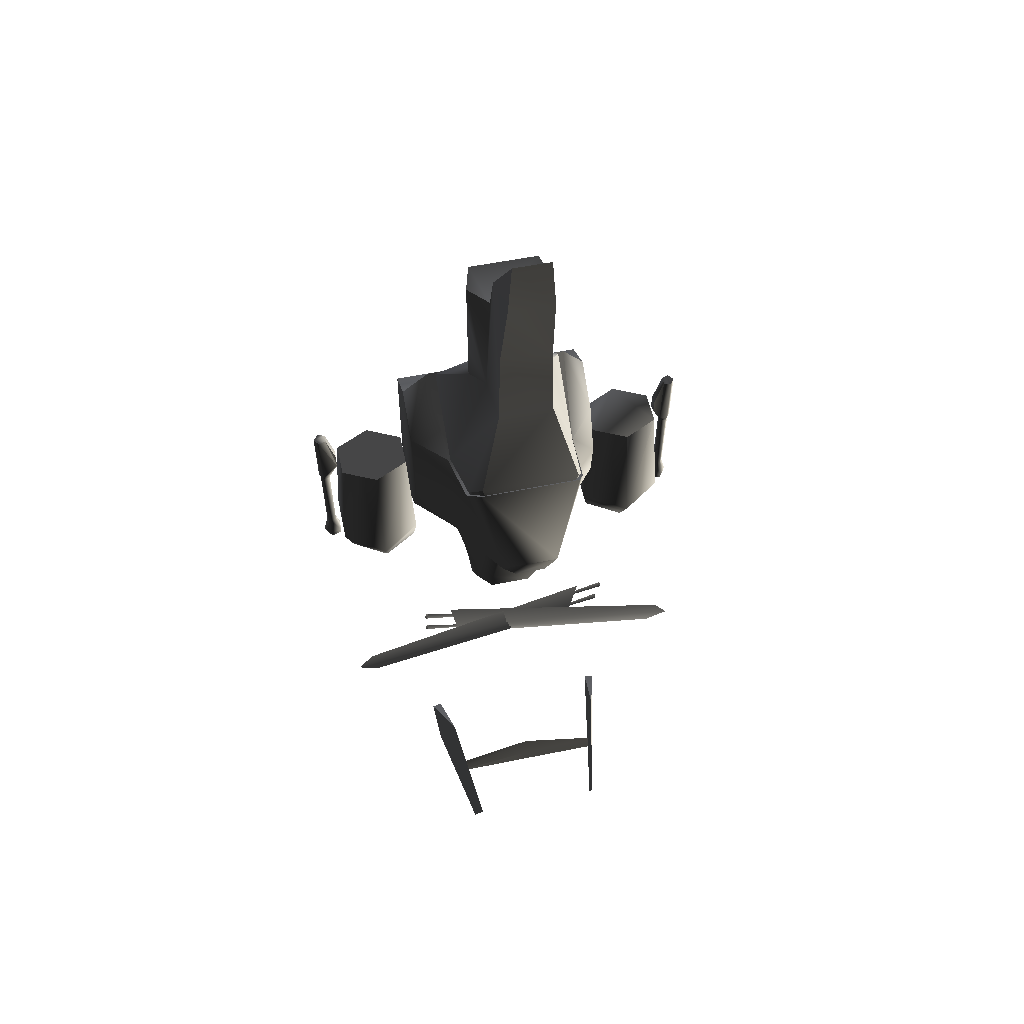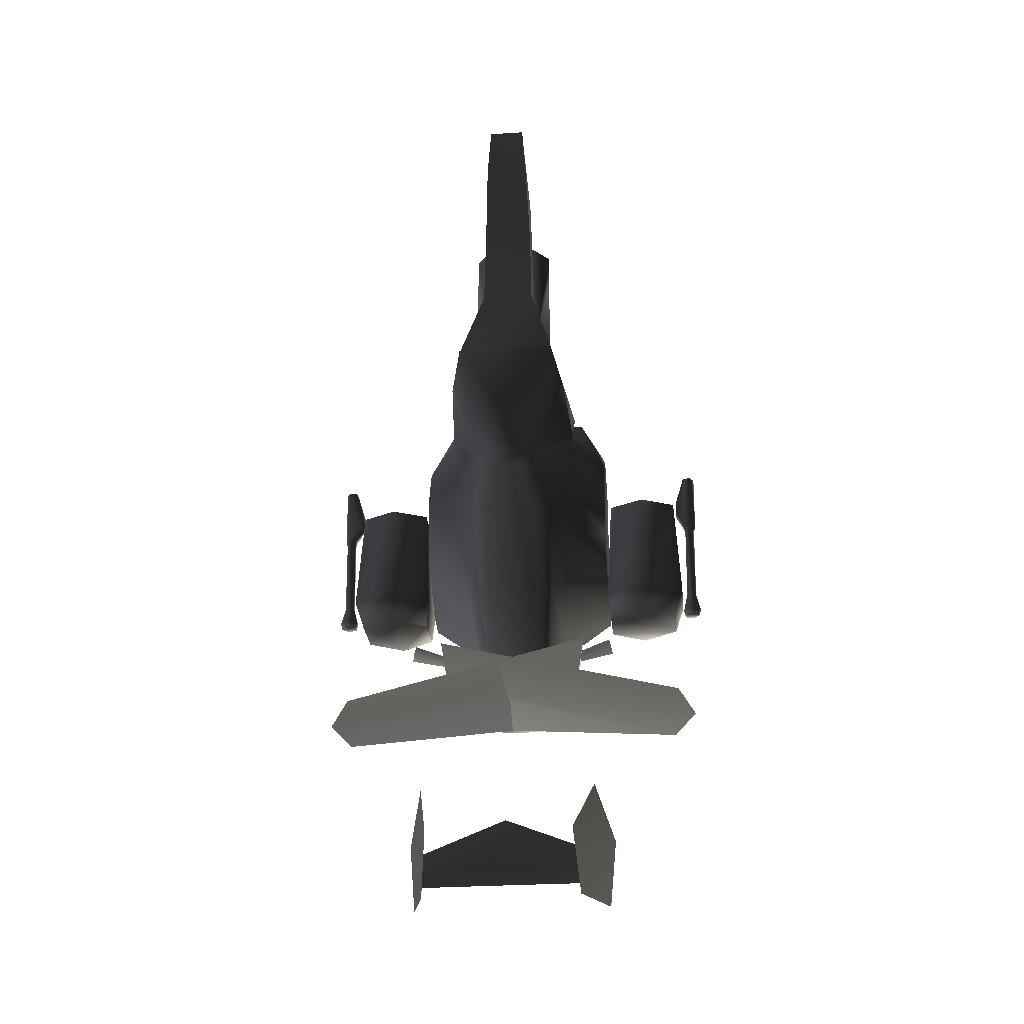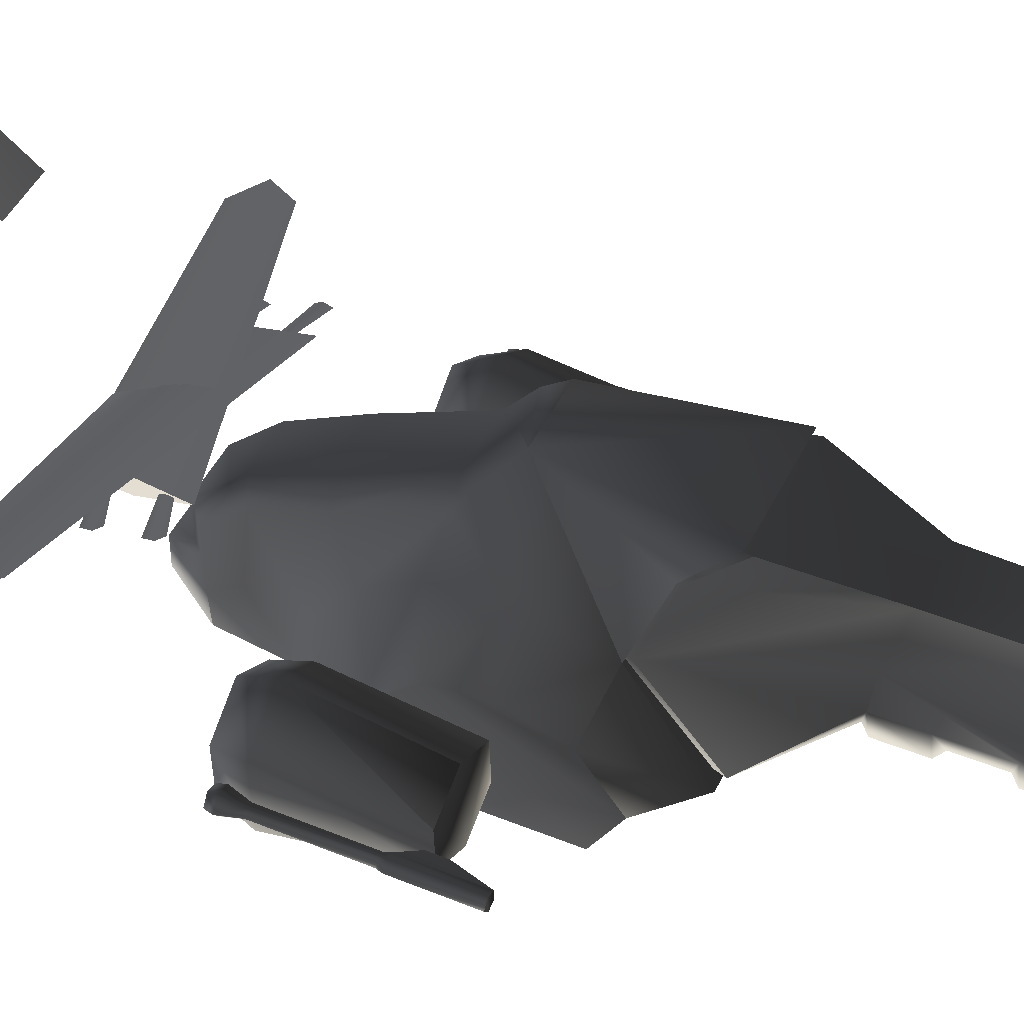
<metadata>
{"format":"obj","ext":"obj","renderer":"f3d","projection":"perspective","resolution":1024,"background":"white","views":[{"elev":54.0,"azim":167.8,"up":"+Z"},{"elev":-29.2,"azim":-174.3,"up":"+Z"},{"elev":45.6,"azim":-65.0,"up":"+Y"}]}
</metadata>
<code>
v  1.302 0.2145 -0.89
v  -0.575 0.1754 -0.4055
v  -0.5204 0.04152 -0.7404
v  1.428 0.181 -1.092
v  1.268 0.1313 -1.245
v  -0.4659 0.008942 -1.079
v  -0.516 0.1546 -0.7671
v  -0.7632 0.08058 -0.7415
v  -0.7797 0.04294 -0.7946
v  -0.3903 0.06503 -0.8835
v  -0.356 0.04855 -0.9475
v  -0.7781 0.08229 -0.8039
v  -0.7893 0.04655 -0.851
v  -0.7757 0.167 -0.4274
v  -0.7922 0.1293 -0.4804
v  -0.4028 0.1514 -0.5694
v  -0.3685 0.1349 -0.6334
v  -0.7907 0.1687 -0.4898
v  -0.8018 0.1329 -0.5369
v  1.302 0.2129 -0.887
v  1.302 0.2129 -0.887
v  1.302 0.2129 -0.887
v  1.302 0.2129 -0.887
v  1.302 0.2129 -0.887
v  1.302 0.2129 -0.887
v  1.302 0.2129 -0.887
v  1.302 0.2129 -0.887
v  -1.309 -0.7172 0.03681
v  -1.309 -0.3901 0.02565
v  -1.042 -0.2265 0.02007
v  -0.7754 -0.39 0.02565
v  -0.7754 -0.7171 0.03681
v  -1.042 -0.8807 0.04239
v  -1.067 -0.7687 1.088
v  -0.8009 -0.6379 1.084
v  -0.8009 -0.3762 1.075
v  -1.068 -0.2454 1.07
v  -1.334 -0.3763 1.075
v  -1.334 -0.6379 1.084
v  -1.068 -0.1057 0.2338
v  -1.378 -0.3206 0.2411
v  -1.377 -0.7503 0.2558
v  -1.067 -0.9652 0.2631
v  -0.7575 -0.7503 0.2558
v  -0.7575 -0.3205 0.2411
v  1.042 -0.8804 0.04239
v  0.7749 -0.7169 0.03681
v  0.7749 -0.3899 0.02565
v  1.041 -0.2263 0.02007
v  1.308 -0.3898 0.02565
v  1.308 -0.7169 0.03681
v  1.377 -0.3203 0.2411
v  1.067 -0.1054 0.2338
v  1.067 -0.2452 1.07
v  1.334 -0.376 1.075
v  1.377 -0.75 0.2558
v  1.334 -0.6376 1.084
v  1.067 -0.9649 0.2631
v  1.067 -0.7685 1.088
v  0.757 -0.7501 0.2558
v  0.8004 -0.6377 1.084
v  0.757 -0.3203 0.2411
v  0.8004 -0.376 1.075
v  -1.308 0.2149 -0.8929
v  0.5696 0.1857 -0.4072
v  0.5107 0.1609 -0.7686
v  0.4613 0.01191 -1.079
v  -1.273 0.1282 -1.247
v  -1.433 0.1788 -1.094
v  0.5156 0.04816 -0.7407
v  0.3854 0.0696 -0.8841
v  0.7749 0.05028 -0.7949
v  0.7582 0.08837 -0.7423
v  0.3511 0.05231 -0.9479
v  0.7732 0.08953 -0.8047
v  0.7845 0.05337 -0.8514
v  0.3975 0.1592 -0.5708
v  0.787 0.1399 -0.4817
v  0.7703 0.178 -0.429
v  0.3632 0.1419 -0.6346
v  0.7853 0.1791 -0.4914
v  0.7966 0.143 -0.5381
v  -1.304 0.2147 -0.896
v  -1.304 0.2147 -0.896
v  -1.304 0.2147 -0.896
v  -1.304 0.2147 -0.896
v  -1.304 0.2147 -0.896
v  -1.304 0.2147 -0.896
v  -1.304 0.2147 -0.896
v  -1.304 0.2147 -0.896
v  0.7758 0.1429 -2.095
v  0.7287 0.1884 -2.611
v  0.5559 1.011 -2.766
v  0.5149 1.207 -2.341
v  0.6448 0.5779 -1.794
v  0.7023 0.1275 -2.095
v  0.5132 1.206 -2.341
v  0.5132 1.206 -2.341
v  0.5132 1.206 -2.342
v  0.5131 1.206 -2.341
v  -0.5692 1.008 -2.765
v  -0.738 0.1849 -2.61
v  -0.7848 0.1391 -2.094
v  -0.656 0.5747 -1.793
v  -0.5292 1.205 -2.34
v  -0.7113 0.1241 -2.094
v  -0.5275 1.204 -2.34
v  -0.5275 1.204 -2.34
v  -0.5275 1.204 -2.34
v  -0.5275 1.204 -2.34
v  -0.005677 0.624 -2.565
v  -0.6399 0.6664 -2.456
v  -0.005824 0.685 -2.335
v  0.6283 0.6694 -2.456
v  0.6284 0.6263 -2.566
v  -0.005845 0.6941 -2.097
v  -0.6399 0.6576 -2.337
v  -0.6398 0.6232 -2.566
v  -0.005699 0.6331 -2.327
v  -0.6398 0.6144 -2.448
v  0.6285 0.6175 -2.448
v  0.6284 0.6606 -2.337
v  -0.3394 -0.9237 -0.08424
v  0.3414 -0.922 -0.08425
v  0.7531 -0.9176 0.2201
v  -0.7511 -0.9213 0.2201
v  0.7531 -0.921 1.504
v  -0.2823 -0.9206 -0.5444
v  0.2843 -0.9192 -0.5444
v  -0.1615 -0.766 -0.8088
v  0.1626 -0.7653 -0.8088
v  -0.7511 -0.9247 1.504
v  0.1896 0.5029 0.6719
v  0.1139 0.7864 0.879
v  0.2201 0.7832 0.9826
v  -0.2265 0.7821 0.9826
v  -0.1202 0.7858 0.879
v  -0.1946 0.5019 0.6719
v  0.7524 -0.6243 1.682
v  -0.7518 -0.6279 1.682
v  -0.5566 -0.5107 1.994
v  0.5566 -0.5079 1.994
v  0.3784 0.7836 1.997
v  -0.3847 0.7818 1.997
v  -0.1947 0.2315 0.06161
v  0.1911 0.2324 0.06161
v  -0.1682 0.02713 -0.3756
v  0.1655 0.02794 -0.3756
v  0.1731 -0.2423 -0.6638
v  -0.1745 -0.2431 -0.6638
v  0.1738 -0.5055 -0.6673
v  -0.1739 -0.5063 -0.6673
v  0.1621 -0.5663 -0.8088
v  -0.162 -0.5671 -0.8088
v  0.2827 -0.2907 -0.5707
v  0.2935 -0.07258 -0.3135
v  0.2833 -0.5069 -0.5646
v  0.2835 -0.6009 -0.3687
v  0.3598 -0.5526 -0.004053
v  0.3162 0.1203 0.1142
v  0.4063 -0.1889 0.2562
v  0.3196 0.3639 0.6693
v  0.4583 0.0513 0.5997
v  0.7514 -0.22 0.744
v  0.7518 -0.3802 0.4788
v  0.4686 0.1157 1.026
v  0.7513 -0.1666 1.079
v  0.5104 0.03603 1.543
v  0.7516 -0.3054 1.442
v  0.4627 0.5617 1.749
v  0.7525 -0.6914 0.2551
v  0.3142 -0.6843 -0.5417
v  -0.3239 0.3623 0.6693
v  -0.4717 0.1134 1.026
v  -0.4679 0.5594 1.749
v  -0.5131 0.03353 1.543
v  -0.3194 0.1187 0.1143
v  -0.2957 -0.07401 -0.3135
v  -0.3597 -0.5544 -0.004043
v  -0.4079 -0.1909 0.2562
v  -0.2839 -0.2921 -0.5707
v  -0.2831 -0.6023 -0.3687
v  -0.7517 -0.695 0.2551
v  -0.2833 -0.5083 -0.5646
v  -0.3134 -0.6858 -0.5417
v  -0.7525 -0.3838 0.4788
v  -0.4611 0.04906 0.5997
v  -0.7528 -0.2237 0.744
v  -0.7526 -0.3091 1.442
v  -0.753 -0.1703 1.079
v  0.3969 -0.4409 1.692
v  0.5013 -0.4647 2.025
v  -0.5013 -0.4671 2.025
v  -0.4021 -0.4429 1.692
v  0.4957 0.06342 1.583
v  0.2069 0.1426 2.542
v  0.3188 0.01456 2.542
v  0.401 0.06628 1.305
v  0.2609 -0.2014 3.194
v  0.3188 0.01456 3.194
v  0.3188 0.01456 3.472
v  0.2609 -0.2014 3.472
v  0.1784 0.1755 3.472
v  0.2209 -0.1691 3.146
v  0.2209 -0.1691 2.868
v  0.3188 0.01456 2.82
v  -0.2622 -0.2027 3.194
v  -0.2224 -0.1702 3.146
v  0.2609 -0.2014 2.82
v  0.2609 -0.2014 2.542
v  -0.2622 -0.2027 2.82
v  0.2209 -0.1691 2.494
v  -0.2622 -0.2027 3.472
v  -0.2224 -0.1702 2.868
v  -0.3212 0.01302 2.82
v  -0.3212 0.01302 3.194
v  -0.3212 0.01302 2.542
v  -0.3212 0.01302 3.472
v  -0.2132 0.1378 2.542
v  -0.5045 0.06102 1.583
v  -0.2224 -0.1702 2.494
v  -0.2622 -0.2027 2.542
v  -0.1815 0.1746 3.472
v  -0.4087 0.06434 1.305
v  0.1998 0.5777 2.67
v  0.4434 0.5552 1.776
v  0.1734 0.2755 3.785
v  0.3679 0.7566 2.033
v  0.1886 0.5639 3.279
v  0.3585 0.555 1.498
v  0.1619 0.7149 3.955
v  0.1328 0.7148 4.374
v  0.2973 0.7293 1.696
v  -0.307 0.7278 1.696
v  -0.3786 0.7548 2.033
v  -0.184 0.2746 3.785
v  -0.1456 0.7142 4.374
v  -0.1747 0.7141 3.955
v  -0.1994 0.563 3.279
v  -0.2085 0.5767 2.67
v  -0.4539 0.553 1.776
v  -0.368 0.5532 1.498
v  0.002887 -0.8194 -0.7154
v  0.002906 -0.8194 -0.7155
v  0.002886 -0.8194 -0.7154
v  0.002867 -0.8194 -0.7155
v  -1.396 -0.5724 0.09689
v  -1.465 -0.5985 0.09656
v  -1.512 -0.5402 0.09604
v  -1.399 -0.4981 0.09658
v  -1.471 -0.4782 0.09606
v  -1.47 -0.6113 0.1494
v  -1.526 -0.5403 0.1488
v  -1.491 -0.5373 0.2786
v  -1.462 -0.5742 0.2789
v  -1.385 -0.5795 0.1498
v  -1.418 -0.5577 0.2791
v  -1.389 -0.4889 0.1494
v  -1.42 -0.5106 0.2789
v  -1.476 -0.4646 0.1488
v  -1.465 -0.498 0.2786
v  -1.476 -0.5784 0.9294
v  -1.483 -0.5733 1.391
v  -1.52 -0.5259 1.39
v  -1.513 -0.5309 0.929
v  -1.501 -0.5308 0.8875
v  -1.472 -0.5677 0.8878
v  -1.426 -0.5521 1.391
v  -1.357 -0.5518 1.161
v  -1.355 -0.553 1.045
v  -1.419 -0.5571 0.9297
v  -1.428 -0.5512 0.8881
v  -1.487 -0.4755 1.39
v  -1.429 -0.4917 1.391
v  -1.36 -0.4912 1.161
v  -1.43 -0.5041 0.8879
v  -1.358 -0.4924 1.045
v  -1.421 -0.4964 0.9295
v  -1.48 -0.4802 0.929
v  -1.475 -0.4915 0.8875
v  1.479 -0.464 0.0984
v  1.52 -0.5256 0.09845
v  1.475 -0.5843 0.09889
v  1.407 -0.4846 0.09881
v  1.405 -0.5589 0.09911
v  1.479 -0.5971 0.1517
v  1.535 -0.5255 0.1512
v  1.5 -0.5229 0.2809
v  1.471 -0.5601 0.2812
v  1.394 -0.5661 0.152
v  1.426 -0.544 0.2813
v  1.397 -0.4755 0.1516
v  1.428 -0.4969 0.2812
v  1.484 -0.4504 0.1511
v  1.473 -0.4838 0.2809
v  1.489 -0.559 1.393
v  1.483 -0.5642 0.9318
v  1.52 -0.5163 0.9314
v  1.526 -0.5113 1.393
v  1.508 -0.5163 0.8899
v  1.479 -0.5535 0.8902
v  1.426 -0.5434 0.932
v  1.362 -0.5399 1.048
v  1.363 -0.5387 1.163
v  1.432 -0.5383 1.393
v  1.435 -0.5374 0.8903
v  1.434 -0.4779 1.393
v  1.492 -0.4612 1.393
v  1.365 -0.4781 1.163
v  1.436 -0.4903 0.8901
v  1.486 -0.4659 0.9314
v  1.428 -0.4827 0.9317
v  1.364 -0.4793 1.047
v  1.482 -0.4772 0.8899
g frm-lwingzz2
f 1 2 3
f 4 1 3
f 5 4 3
f 3 6 5
f 6 3 7
f 2 7 3
f 7 2 1
f 5 6 7
f 7 1 4
f 7 4 5
g frm-lwingzz4
f 8 9 10
f 11 10 9
f 10 11 12
f 13 12 11
f 9 13 11
f 12 8 10
g frm-lwingzz3
f 14 15 16
f 17 16 15
f 16 17 18
f 19 18 17
f 15 19 17
f 18 14 16
g frm-SSr1
f 20 21 22
f 21 20 23
f 24 20 22
f 20 24 23
f 25 24 22
f 24 25 23
f 26 25 22
f 25 26 23
f 27 26 22
f 26 27 23
f 21 27 22
f 27 21 23
g frm-lbooster
f 28 29 30
f 28 30 31
f 28 31 32
f 28 32 33
f 34 35 36
f 34 36 37
f 34 37 38
f 34 38 39
f 38 37 40
f 38 40 41
f 39 38 41
f 39 41 42
f 41 40 30
f 41 30 29
f 42 41 29
f 34 39 42
f 43 42 28
f 42 29 28
f 34 42 43
f 43 28 33
f 44 43 33
f 44 33 32
f 35 43 44
f 45 44 32
f 36 35 44
f 36 44 45
f 45 32 31
f 40 45 31
f 37 36 45
f 37 45 40
f 40 31 30
f 35 34 43
g frm-rbooster
f 46 47 48
f 46 48 49
f 46 49 50
f 46 50 51
f 52 53 54
f 52 54 55
f 56 52 55
f 50 53 52
f 51 50 52
f 51 52 56
f 56 55 57
f 46 51 56
f 46 56 58
f 58 56 57
f 58 57 59
f 50 49 53
f 47 46 58
f 47 58 60
f 60 58 59
f 48 47 60
f 60 59 61
f 62 60 61
f 62 61 63
f 49 48 62
f 49 62 53
f 53 62 63
f 48 60 62
f 53 63 54
g frm-rbooster
f 57 55 54
f 57 54 63
f 57 63 61
f 57 61 59
g frm-rwingzz2
f 64 65 66
f 66 67 68
f 69 64 66
f 68 69 66
f 66 70 67
f 70 66 65
f 70 65 64
f 70 64 69
f 70 69 68
f 68 67 70
g frm-rwingzz4
f 71 72 73
f 72 71 74
f 75 74 71
f 74 75 76
f 74 76 72
f 71 73 75
g frm-rwingzz3
f 77 78 79
f 78 77 80
f 81 80 77
f 80 81 82
f 80 82 78
f 77 79 81
g frm-SSr
f 83 84 85
f 86 85 84
f 83 85 87
f 86 87 85
f 83 87 88
f 86 88 87
f 83 88 89
f 86 89 88
f 83 89 90
f 86 90 89
f 83 90 84
f 86 84 90
g frm-lfinzzz
f 91 92 93
f 91 93 94
f 94 95 91
f 95 96 91
f 93 92 96
f 94 93 96
f 95 94 96
f 92 91 96
g frm-SSal
f 97 98 99
f 98 100 99
f 100 97 99
f 100 98 97
g frm-rfinzzz
f 101 102 103
f 103 104 105
f 105 101 103
f 103 106 104
f 106 102 101
f 106 101 105
f 106 105 104
f 106 103 102
g frm-SSar
f 107 108 109
f 107 110 108
f 107 109 110
f 109 108 110
g frm-finzzz1
f 111 112 113
f 113 114 115
f 113 115 111
f 116 114 113
f 113 117 116
f 113 112 117
f 111 118 112
f 119 118 111
f 119 120 118
f 111 115 121
f 111 121 119
f 116 120 119
f 119 121 122
f 119 122 116
f 116 117 120
f 116 122 114
g frm-ffuselg
f 123 124 125
f 125 126 123
f 127 126 125
f 124 123 128
f 124 128 129
f 129 128 130
f 129 130 131
f 127 132 126
f 133 134 135
f 136 135 134
f 136 134 137
f 138 137 134
f 138 134 133
f 136 137 138
f 132 127 139
f 132 139 140
f 139 141 140
f 139 142 141
f 143 135 136
f 143 136 144
f 145 138 133
f 145 133 146
f 146 147 145
f 146 148 147
f 149 150 147
f 149 147 148
f 151 152 150
f 151 150 149
f 153 154 152
f 153 152 151
f 131 130 154
f 131 154 153
f 155 151 149
f 156 155 149
f 156 149 148
f 157 151 155
f 158 157 155
f 159 158 155
f 159 155 156
f 160 156 148
f 156 160 161
f 156 161 159
f 160 148 146
f 160 162 163
f 160 163 161
f 146 162 160
f 161 163 164
f 161 164 165
f 165 159 161
f 166 163 162
f 167 164 163
f 167 163 166
f 133 135 162
f 166 162 135
f 146 133 162
f 135 168 166
f 166 168 169
f 166 169 167
f 139 164 167
f 139 167 169
f 142 139 169
f 169 168 142
f 168 135 170
f 135 143 170
f 139 127 171
f 139 171 165
f 139 165 164
f 159 171 125
f 127 125 171
f 165 171 159
f 159 125 124
f 159 124 158
f 129 158 124
f 172 157 158
f 129 172 158
f 129 131 172
f 172 131 153
f 153 157 172
f 138 173 136
f 136 173 174
f 175 144 136
f 175 136 176
f 174 176 136
f 177 173 138
f 177 138 145
f 145 178 177
f 179 180 177
f 179 177 178
f 180 173 177
f 145 147 178
f 147 181 178
f 178 181 182
f 178 182 179
f 179 123 126
f 179 126 183
f 182 123 179
f 180 179 183
f 182 184 185
f 181 184 182
f 123 182 185
f 154 185 184
f 154 130 185
f 185 130 128
f 123 185 128
f 184 152 154
f 181 152 184
f 150 152 181
f 147 150 181
f 186 187 180
f 180 183 186
f 180 187 173
f 186 188 187
f 174 187 188
f 173 187 174
f 188 186 183
f 183 126 132
f 188 183 132
f 188 132 140
f 188 140 189
f 188 189 190
f 174 188 190
f 190 176 174
f 190 189 176
f 189 140 141
f 141 176 189
f 153 151 157
f 168 170 175
f 168 175 176
f 170 144 175
f 170 143 144
f 176 141 142
f 176 142 168
g frm-afuselg
f 191 192 193
f 194 191 193
f 195 196 197
f 195 197 192
f 198 195 192
f 191 198 192
f 199 200 201
f 199 201 202
f 196 203 201
f 196 201 200
f 199 204 200
f 200 204 205
f 200 205 206
f 204 207 208
f 205 209 206
f 206 209 210
f 206 210 197
f 205 211 209
f 197 210 212
f 196 206 197
f 196 200 206
f 207 199 202
f 207 202 213
f 204 199 207
f 205 214 211
f 214 215 211
f 216 215 214
f 217 211 215
f 216 214 208
f 216 208 207
f 216 207 213
f 216 213 218
f 219 217 215
f 217 219 220
f 217 221 222
f 217 222 211
f 220 193 217
f 219 215 216
f 219 216 218
f 219 218 223
f 222 210 209
f 222 209 211
f 221 212 210
f 221 210 222
f 214 205 204
f 214 204 208
f 193 221 217
f 194 193 220
f 224 194 220
f 192 197 212
f 225 196 195
f 225 195 226
f 227 203 196
f 227 196 225
f 228 225 226
f 227 225 229
f 226 195 198
f 230 226 198
f 229 231 227
f 231 232 227
f 228 226 230
f 233 228 230
f 234 235 228
f 233 234 228
f 236 223 203
f 236 203 227
f 227 232 237
f 227 237 236
f 236 237 238
f 236 238 239
f 239 223 236
f 239 240 219
f 239 219 223
f 220 219 240
f 235 241 240
f 220 240 241
f 242 241 235
f 234 242 235
f 224 220 241
f 242 224 241
f 228 235 240
f 228 240 225
f 229 225 240
f 229 240 239
f 231 229 239
f 231 239 238
f 238 232 231
f 238 237 232
f 203 223 218
f 203 218 213
f 203 213 202
f 203 202 201
f 192 212 221
f 192 221 193
g frm-SSf
f 243 244 245
f 244 246 245
f 246 243 245
f 246 244 243
g frm-l-gun
f 247 248 249
f 250 247 249
f 249 251 250
f 248 252 253
f 249 248 253
f 254 253 252
f 255 254 252
f 247 256 252
f 248 247 252
f 255 252 256
f 257 255 256
f 250 258 256
f 247 250 256
f 257 256 258
f 259 257 258
f 251 260 258
f 250 251 258
f 259 258 260
f 261 259 260
f 249 253 260
f 251 249 260
f 261 260 253
f 254 261 253
f 262 263 264
f 265 262 264
f 266 254 255
f 267 266 255
f 268 263 262
f 269 268 262
f 270 269 262
f 262 271 270
f 267 255 257
f 272 267 257
f 273 264 263
f 274 273 263
f 263 268 274
f 274 268 269
f 275 274 269
f 272 257 259
f 276 272 259
f 275 277 278
f 274 275 278
f 273 274 278
f 278 279 273
f 276 259 261
f 280 276 261
f 265 264 273
f 279 265 273
f 280 261 254
f 266 280 254
f 266 267 262
f 265 266 262
f 280 266 265
f 279 280 265
f 276 280 279
f 278 276 279
f 272 276 278
f 271 272 278
f 267 272 271
f 262 267 271
f 271 278 277
f 270 271 277
f 275 269 270
f 277 275 270
g frm-r-gun
f 281 282 283
f 284 281 283
f 283 285 284
f 286 283 282
f 287 286 282
f 287 288 289
f 286 287 289
f 290 285 283
f 286 290 283
f 286 289 291
f 290 286 291
f 292 284 285
f 290 292 285
f 290 291 293
f 292 290 293
f 294 281 284
f 292 294 284
f 292 293 295
f 294 292 295
f 287 282 281
f 294 287 281
f 294 295 288
f 287 294 288
f 296 297 298
f 299 296 298
f 288 300 301
f 289 288 301
f 302 297 296
f 303 302 296
f 304 303 296
f 296 305 304
f 289 301 306
f 291 289 306
f 305 296 299
f 307 305 299
f 299 308 307
f 305 307 309
f 304 305 309
f 291 306 310
f 293 291 310
f 311 312 313
f 308 311 313
f 307 308 313
f 313 309 307
f 293 310 314
f 295 293 314
f 299 298 311
f 308 299 311
f 295 314 300
f 288 295 300
f 301 300 298
f 297 301 298
f 300 314 311
f 298 300 311
f 314 310 312
f 311 314 312
f 310 306 302
f 312 310 302
f 306 301 297
f 302 306 297
f 312 302 303
f 313 312 303
f 304 309 313
f 303 304 313

</code>
